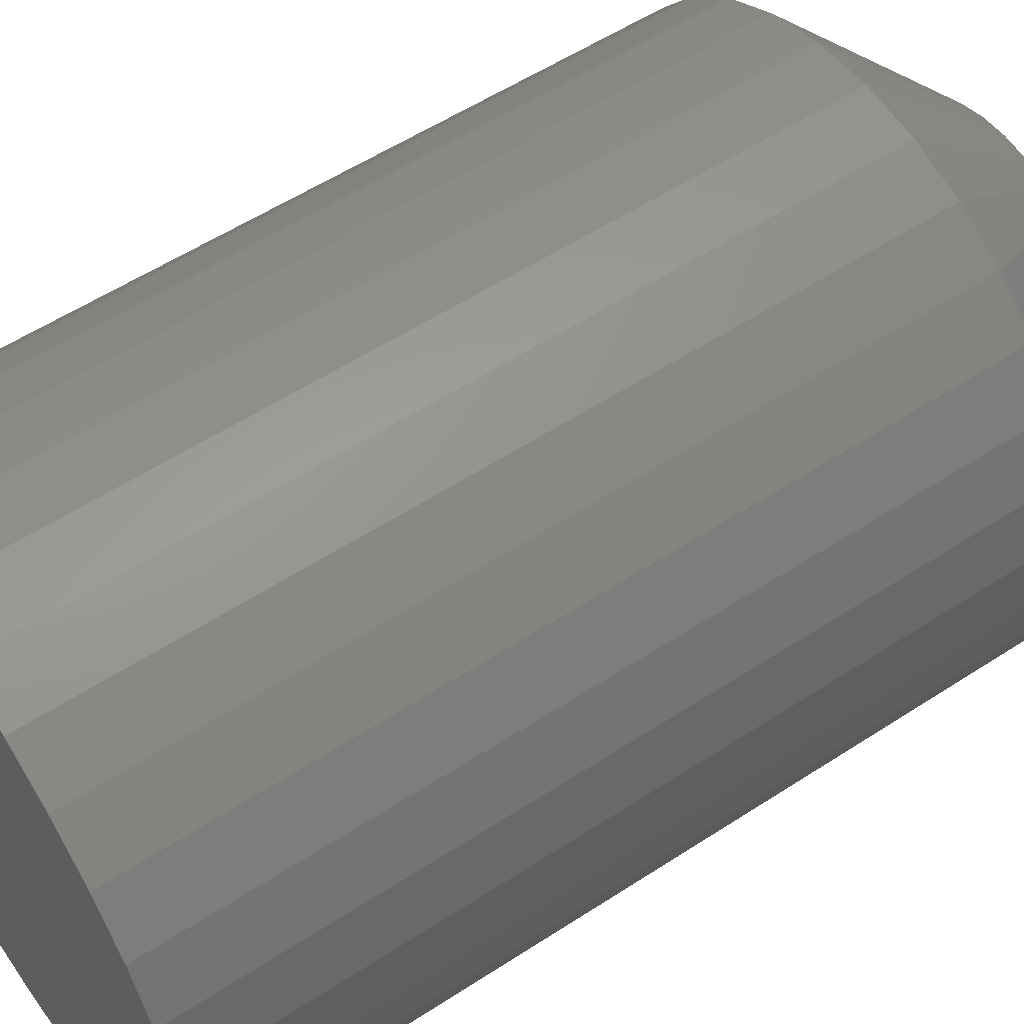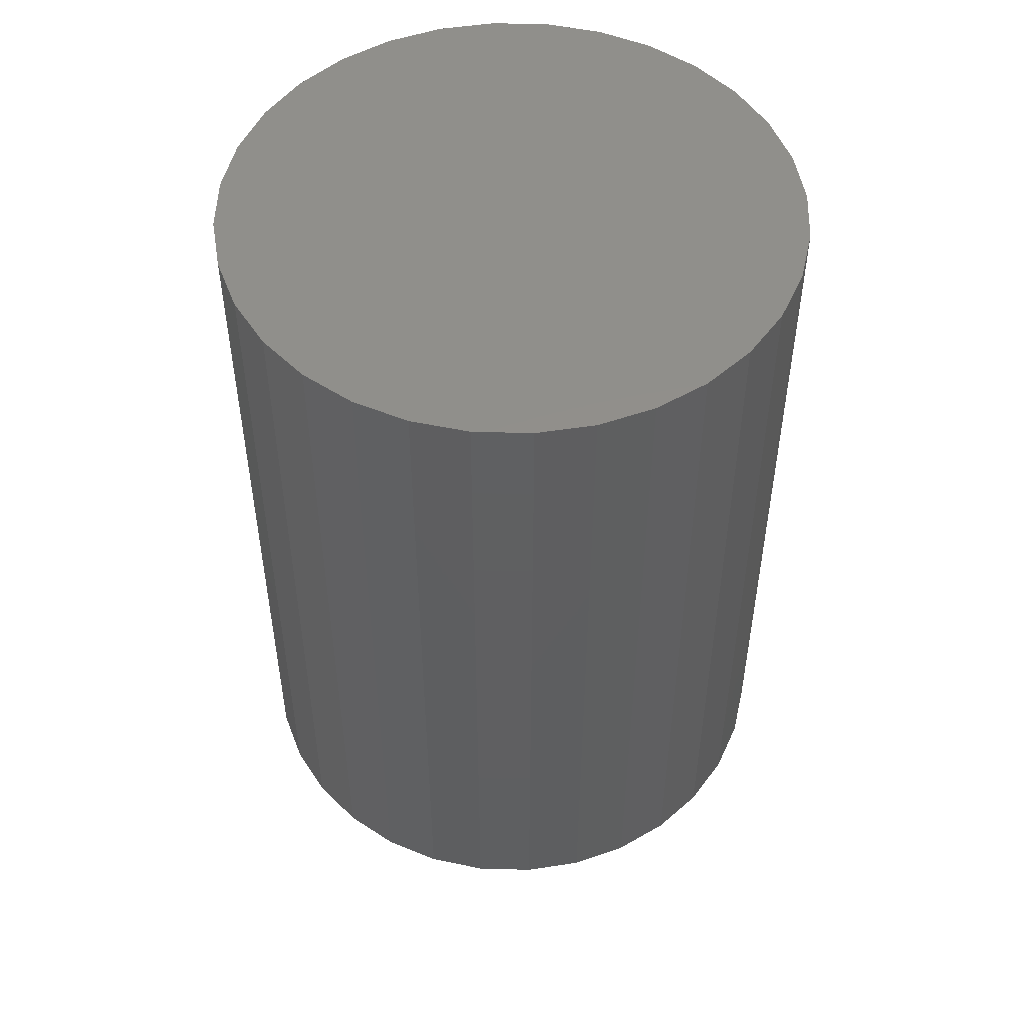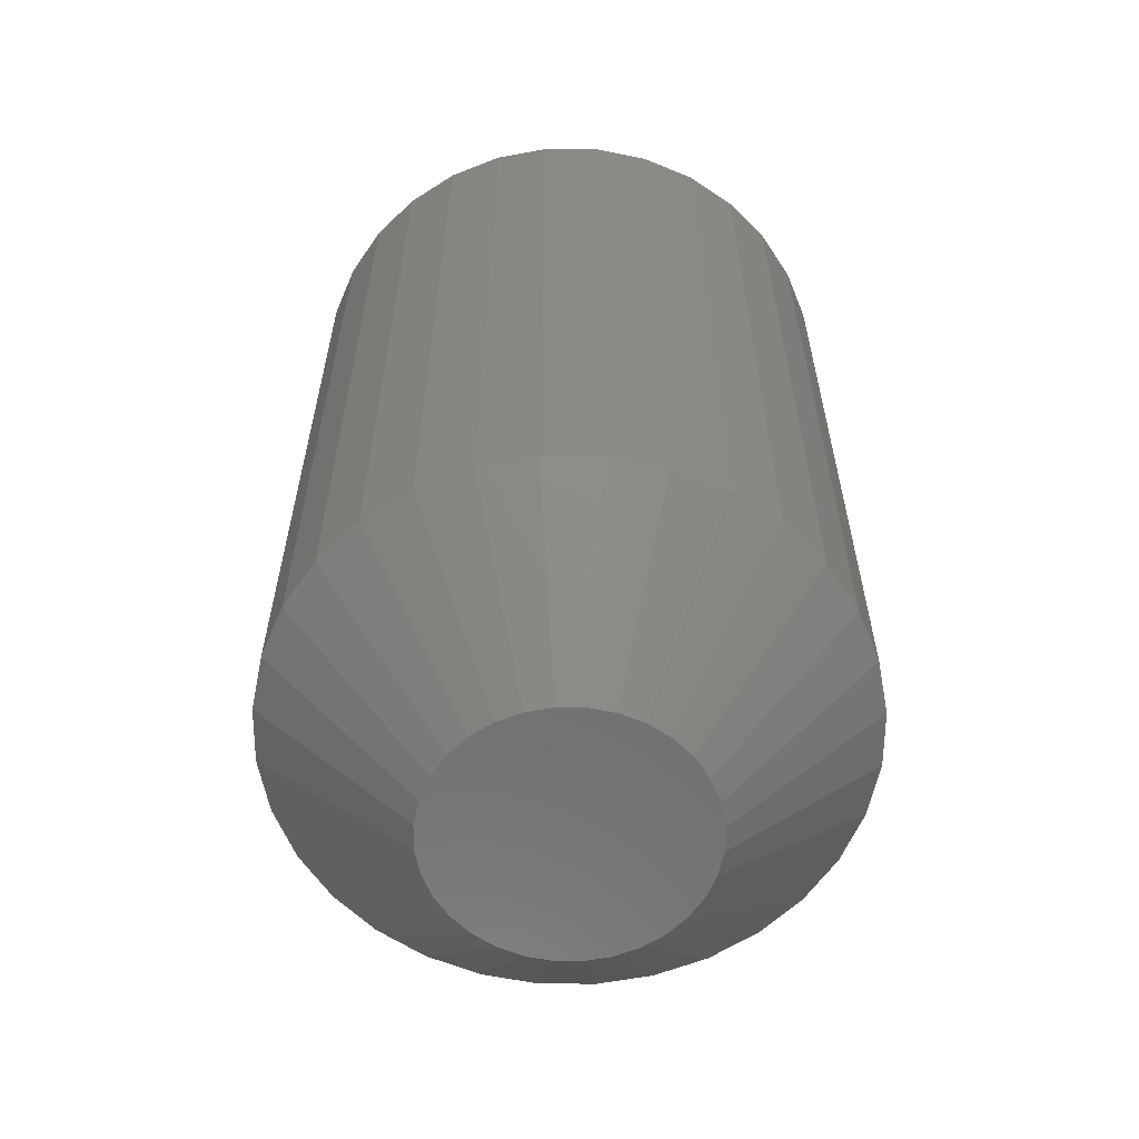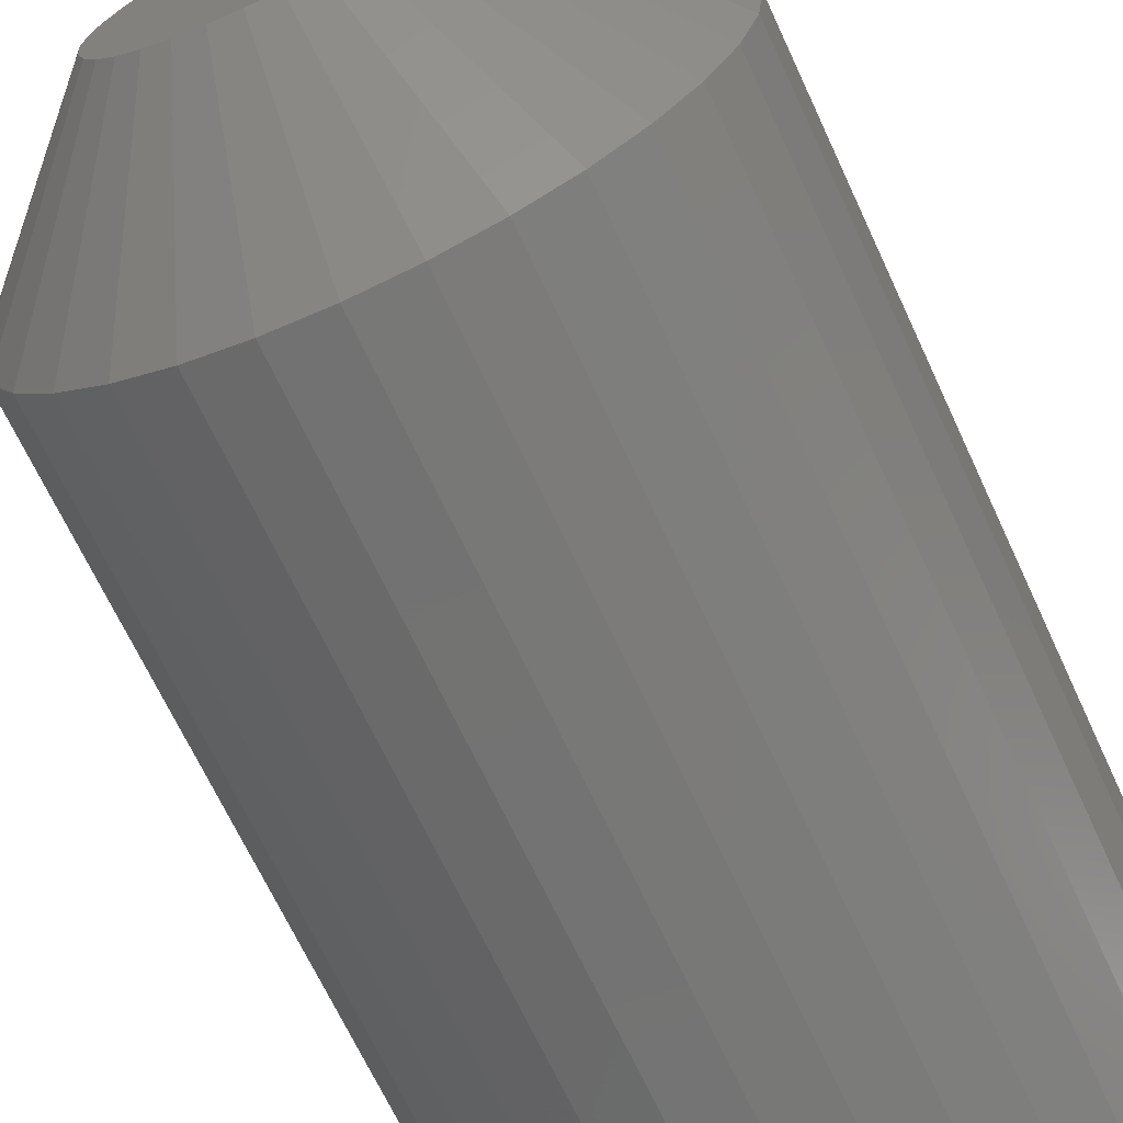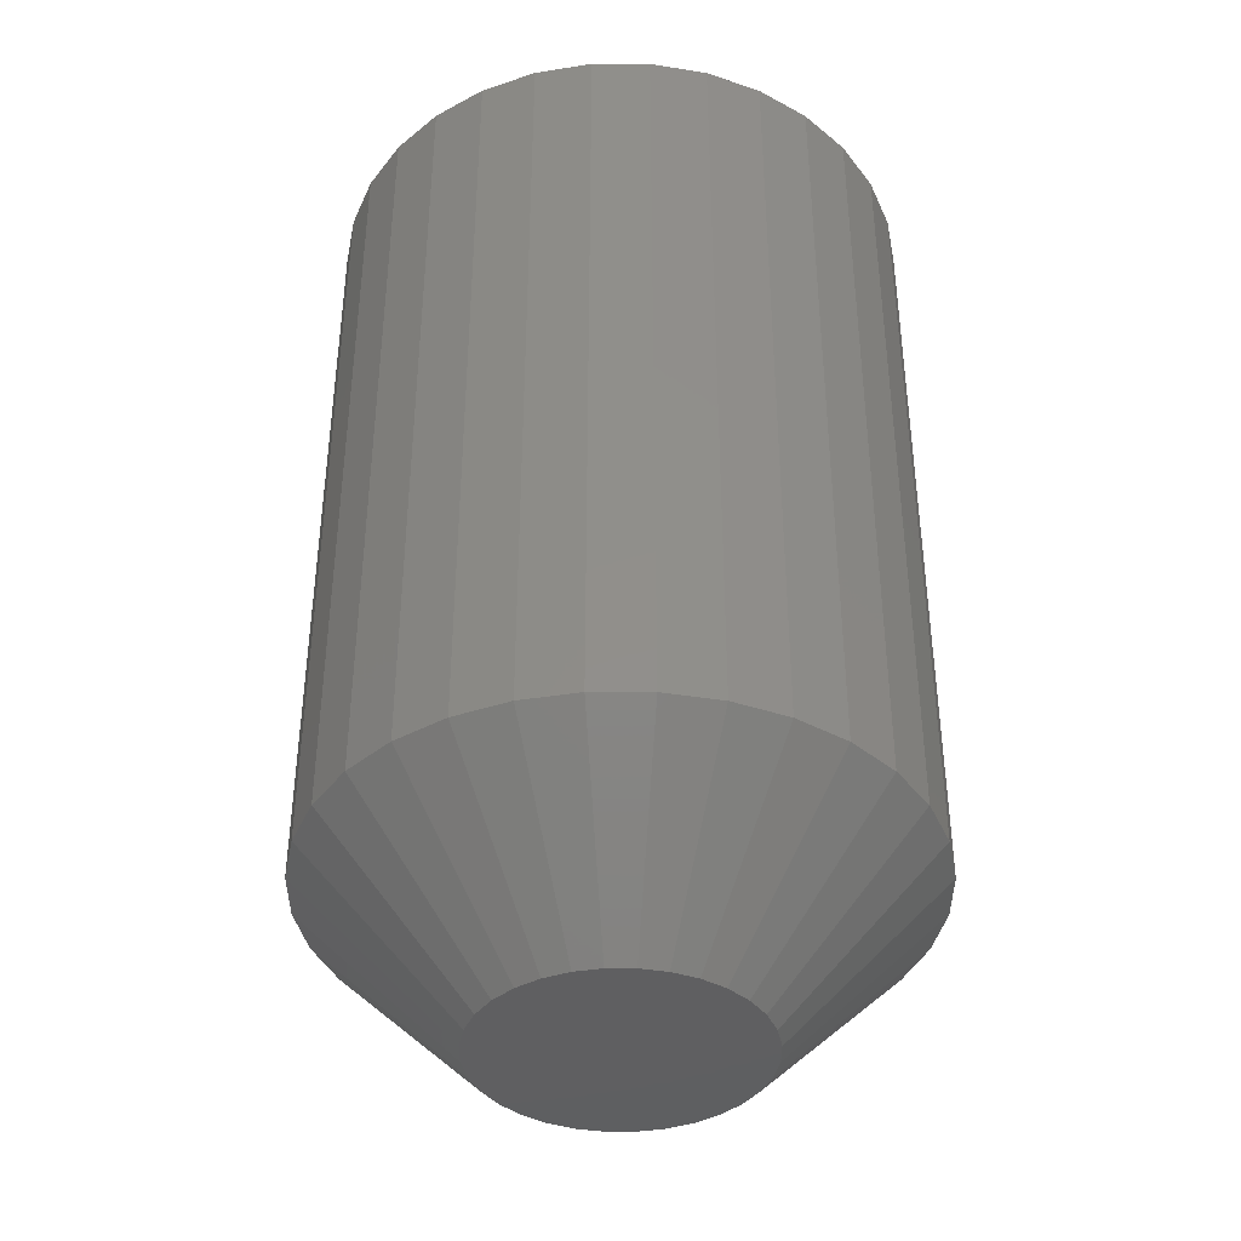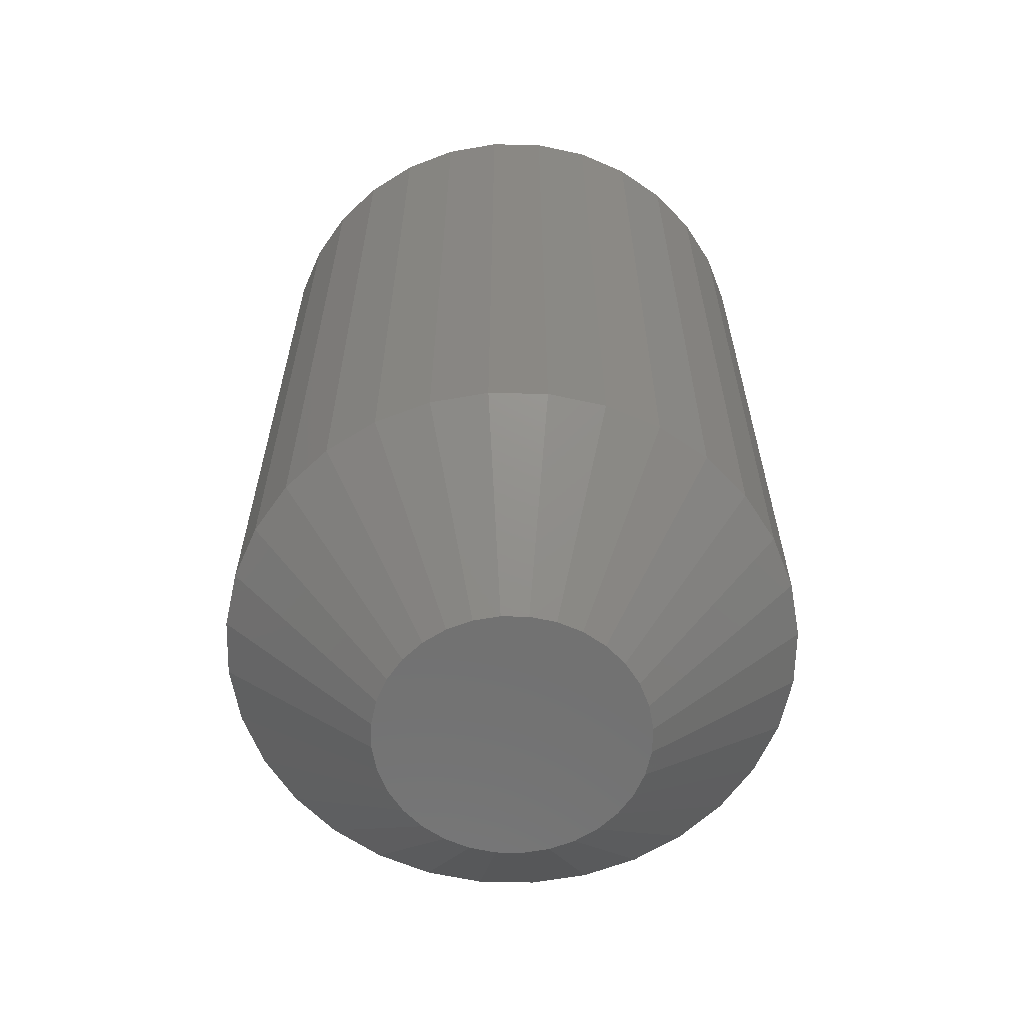
<metadata>
{"format":"stl","ext":"stl","renderer":"f3d","projection":"perspective","resolution":1024,"background":"white","views":[{"elev":55.6,"azim":55.5,"up":"+Y"},{"elev":50.9,"azim":-105.2,"up":"+Z"},{"elev":-60.4,"azim":173.9,"up":"+Z"},{"elev":-68.0,"azim":-155.1,"up":"+Y"},{"elev":-39.6,"azim":-28.2,"up":"+Z"},{"elev":-62.6,"azim":105.7,"up":"+Z"}]}
</metadata>
<code>
# stl→obj: 96 verts, 188 faces
v 8.245e-05 0.6111 0
v 0.001398 0.6112 0
v -0.002348 0.61 0
v -0.001183 0.6107 0
v 0.002714 0.6111 0
v -0.00337 0.6092 0
v -0.004209 0.6082 0
v 0.003979 0.6107 0
v 0.005144 0.61 0
v 0.006166 0.6092 0
v 0.007005 0.6082 0
v -0.004832 0.607 0
v 0.007628 0.607 0
v -0.005216 0.6058 0
v 0.008012 0.6058 0
v 0.008012 0.6031 0
v -0.005216 0.6031 0
v 0.008141 0.6044 0
v -0.004832 0.6019 0
v 0.007628 0.6019 0
v -0.004209 0.6007 0
v 0.007005 0.6007 0
v -0.00337 0.5997 0
v -0.002348 0.5988 0
v 0.006166 0.5997 0
v -0.001183 0.5982 0
v 8.245e-05 0.5978 0
v 0.001398 0.5977 0
v 0.005144 0.5988 0
v 0.002714 0.5978 0
v 0.003979 0.5982 0
v -0.005345 0.6044 0
v 0.01595 0.6044 0.007812
v 0.01595 0.6044 0.04688
v 0.01567 0.6016 0.007812
v 0.01567 0.6016 0.04688
v 0.01485 0.5989 0.007812
v 0.01485 0.5989 0.04688
v 0.0135 0.5964 0.007812
v 0.0135 0.5964 0.04688
v 0.01169 0.5941 0.007812
v 0.01169 0.5941 0.04688
v 0.009485 0.5923 0.007812
v 0.009485 0.5923 0.04688
v 0.006968 0.591 0.007812
v 0.006968 0.591 0.04688
v 0.004238 0.5902 0.007812
v 0.004238 0.5902 0.04688
v 0.001398 0.5899 0.007812
v 0.001398 0.5899 0.04688
v -0.001442 0.5902 0.007812
v -0.001442 0.5902 0.04688
v -0.004172 0.591 0.007812
v -0.004172 0.591 0.04688
v -0.006689 0.5923 0.007812
v -0.006689 0.5923 0.04688
v -0.008895 0.5941 0.007812
v -0.008895 0.5941 0.04688
v -0.0107 0.5964 0.007812
v -0.0107 0.5964 0.04688
v -0.01205 0.5989 0.007812
v -0.01205 0.5989 0.04688
v -0.01288 0.6016 0.007812
v -0.01288 0.6016 0.04688
v -0.01316 0.6044 0.007812
v -0.01316 0.6044 0.04688
v -0.01288 0.6073 0.007812
v -0.01288 0.6073 0.04688
v -0.01205 0.61 0.007812
v -0.01205 0.61 0.04688
v -0.0107 0.6125 0.007812
v -0.0107 0.6125 0.04688
v -0.008895 0.6147 0.007812
v -0.008895 0.6147 0.04688
v -0.006689 0.6165 0.007812
v -0.006689 0.6165 0.04688
v -0.004172 0.6179 0.007812
v -0.004172 0.6179 0.04688
v -0.001442 0.6187 0.007812
v -0.001442 0.6187 0.04688
v 0.001398 0.619 0.007812
v 0.001398 0.619 0.04688
v 0.004238 0.6187 0.007812
v 0.004238 0.6187 0.04688
v 0.006968 0.6179 0.007812
v 0.006968 0.6179 0.04688
v 0.009485 0.6165 0.007812
v 0.009485 0.6165 0.04688
v 0.01169 0.6147 0.007812
v 0.01169 0.6147 0.04688
v 0.0135 0.6125 0.007812
v 0.0135 0.6125 0.04688
v 0.01485 0.61 0.007812
v 0.01485 0.61 0.04688
v 0.01567 0.6073 0.007812
v 0.01567 0.6073 0.04688
f 1 2 3
f 4 1 3
f 5 3 2
f 6 3 5
f 5 7 6
f 5 8 7
f 8 9 7
f 9 10 7
f 11 7 10
f 11 12 7
f 13 12 11
f 13 14 12
f 15 14 13
f 16 17 18
f 16 19 17
f 20 19 16
f 20 21 19
f 22 21 20
f 22 23 21
f 24 23 22
f 25 24 22
f 26 24 25
f 27 26 25
f 25 28 27
f 25 29 28
f 30 28 29
f 31 30 29
f 32 14 15
f 32 15 18
f 32 18 17
f 33 34 35
f 35 34 36
f 35 36 37
f 37 36 38
f 37 38 39
f 39 38 40
f 39 40 41
f 41 40 42
f 41 42 43
f 43 42 44
f 43 44 45
f 45 44 46
f 45 46 47
f 47 46 48
f 47 48 49
f 49 48 50
f 49 50 51
f 51 50 52
f 51 52 53
f 53 52 54
f 53 54 55
f 55 54 56
f 55 56 57
f 57 56 58
f 57 58 59
f 59 58 60
f 59 60 61
f 61 60 62
f 61 62 63
f 63 62 64
f 63 64 65
f 65 64 66
f 65 66 67
f 67 66 68
f 67 68 69
f 69 68 70
f 69 70 71
f 71 70 72
f 71 72 73
f 73 72 74
f 73 74 75
f 75 74 76
f 75 76 77
f 77 76 78
f 77 78 79
f 79 78 80
f 79 80 81
f 81 80 82
f 81 82 83
f 83 82 84
f 83 84 85
f 85 84 86
f 85 86 87
f 87 86 88
f 87 88 89
f 89 88 90
f 89 90 91
f 91 90 92
f 91 92 93
f 93 92 94
f 93 94 95
f 95 94 96
f 95 96 33
f 33 96 34
f 32 63 65
f 32 17 63
f 33 16 18
f 33 35 16
f 19 61 63
f 19 63 17
f 21 57 59
f 59 61 21
f 21 61 19
f 26 53 55
f 26 55 24
f 55 23 24
f 27 49 51
f 51 53 27
f 27 53 26
f 31 45 47
f 31 47 30
f 47 28 30
f 29 41 43
f 43 45 29
f 29 45 31
f 20 37 39
f 20 39 22
f 39 25 22
f 35 37 16
f 16 37 20
f 57 21 23
f 23 55 57
f 49 27 28
f 28 47 49
f 41 29 25
f 25 39 41
f 18 95 33
f 18 15 95
f 65 14 32
f 65 67 14
f 13 93 95
f 13 95 15
f 11 89 91
f 91 93 11
f 11 93 13
f 8 85 87
f 8 87 9
f 87 10 9
f 5 81 83
f 83 85 5
f 5 85 8
f 4 77 79
f 4 79 1
f 79 2 1
f 3 73 75
f 75 77 3
f 3 77 4
f 12 69 71
f 12 71 7
f 71 6 7
f 67 69 14
f 14 69 12
f 89 11 10
f 10 87 89
f 81 5 2
f 2 79 81
f 73 3 6
f 6 71 73
f 90 74 72
f 90 72 92
f 92 72 70
f 92 70 94
f 38 60 40
f 40 60 58
f 40 58 42
f 42 58 56
f 42 56 44
f 56 54 44
f 44 54 52
f 44 52 46
f 52 50 46
f 46 50 48
f 88 86 84
f 88 84 82
f 88 82 80
f 88 80 78
f 88 78 76
f 88 76 74
f 88 74 90
f 94 70 96
f 96 70 68
f 96 68 34
f 34 68 66
f 34 66 36
f 36 66 64
f 36 64 38
f 38 64 62
f 38 62 60

</code>
